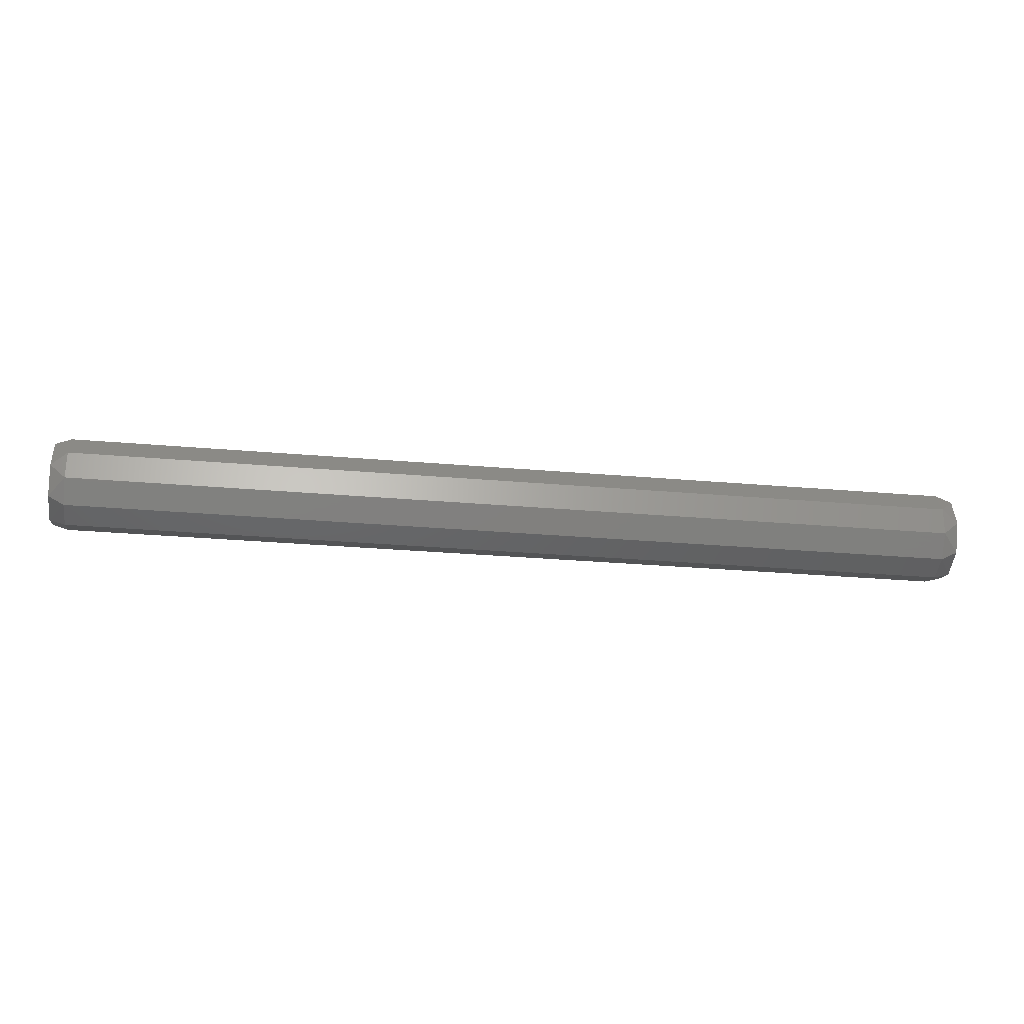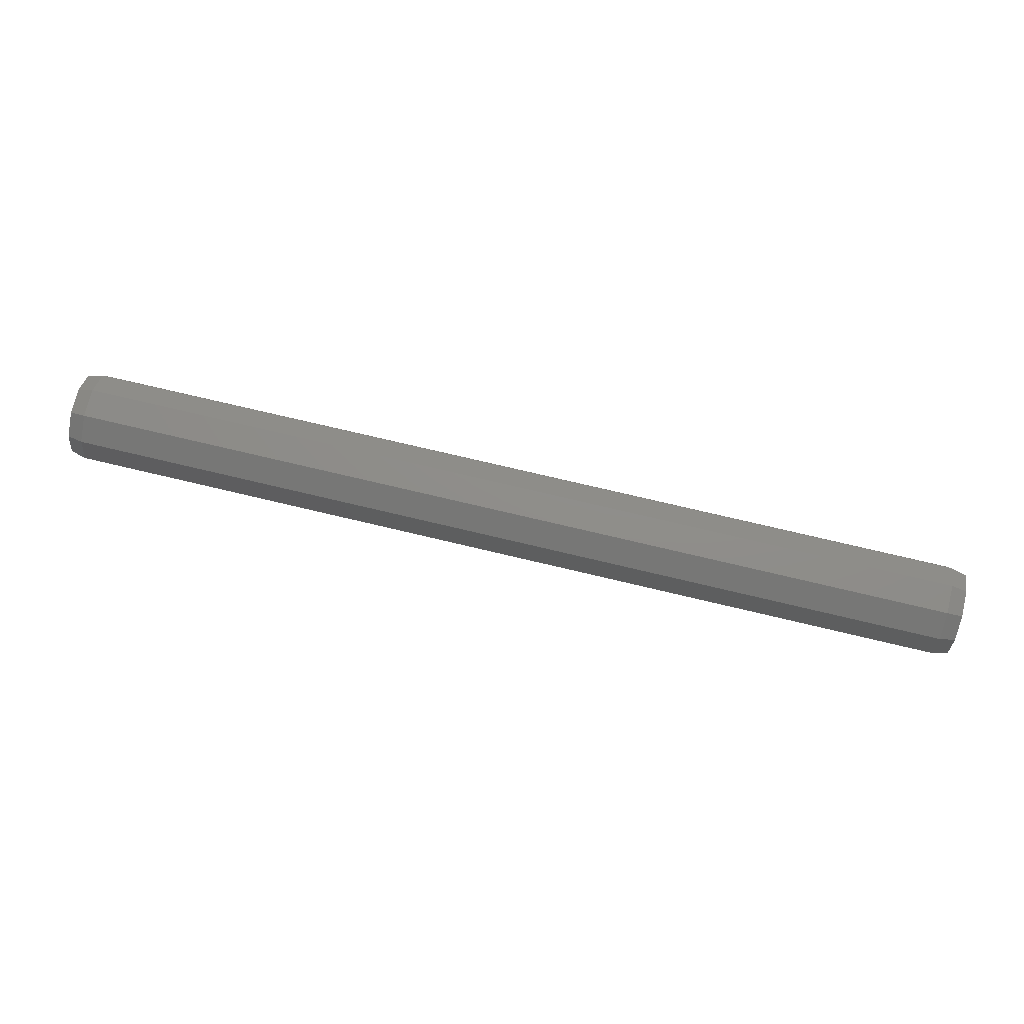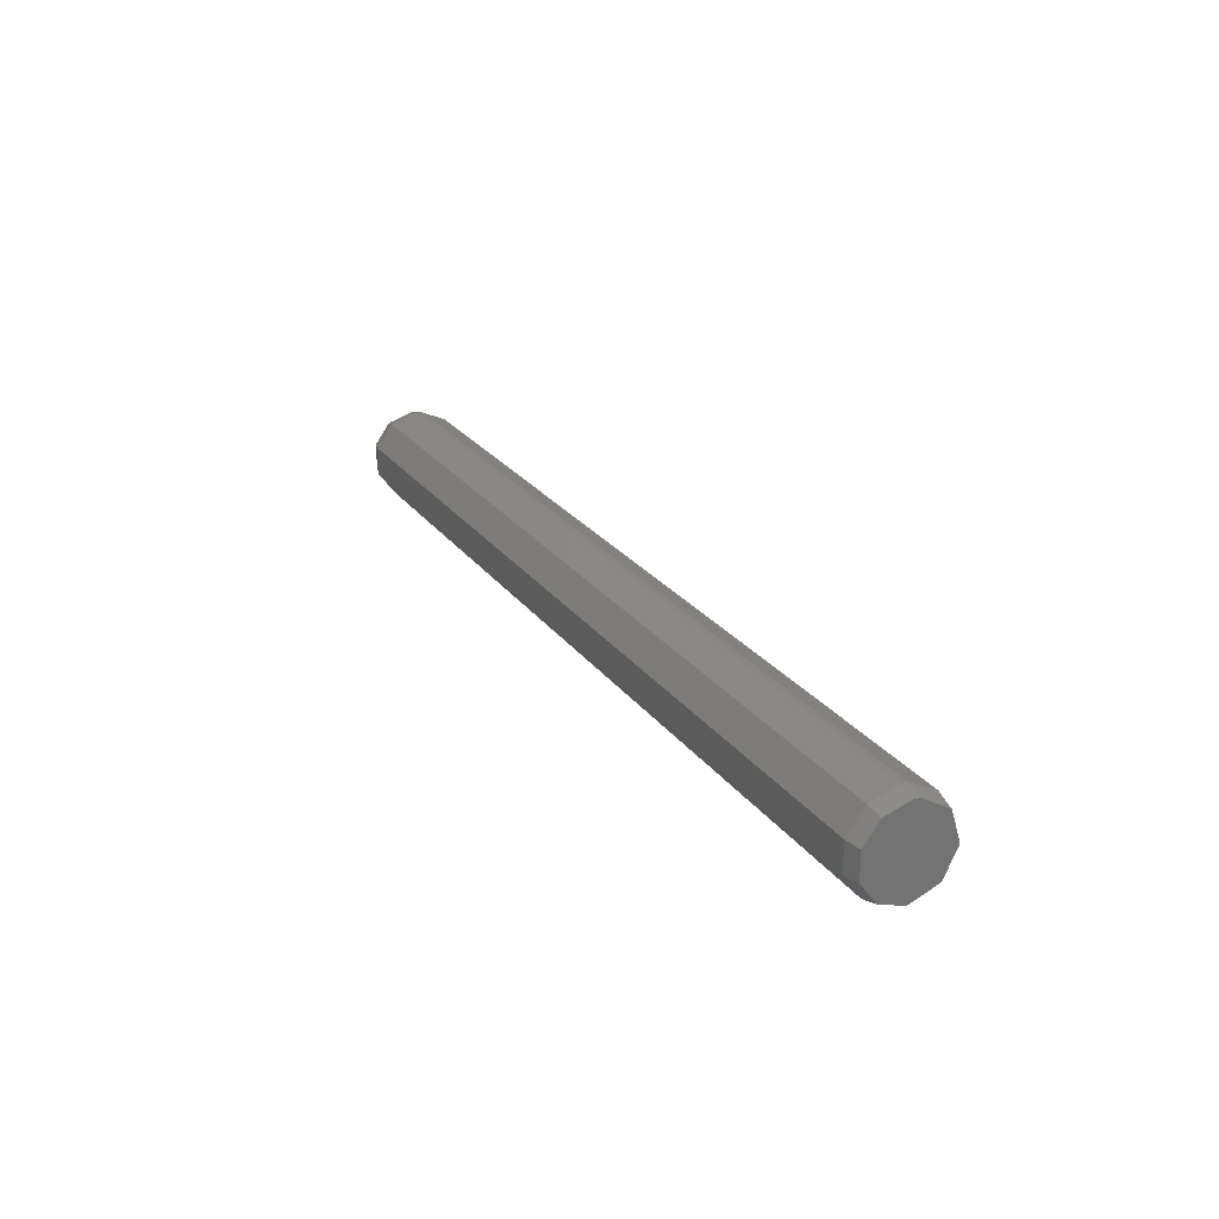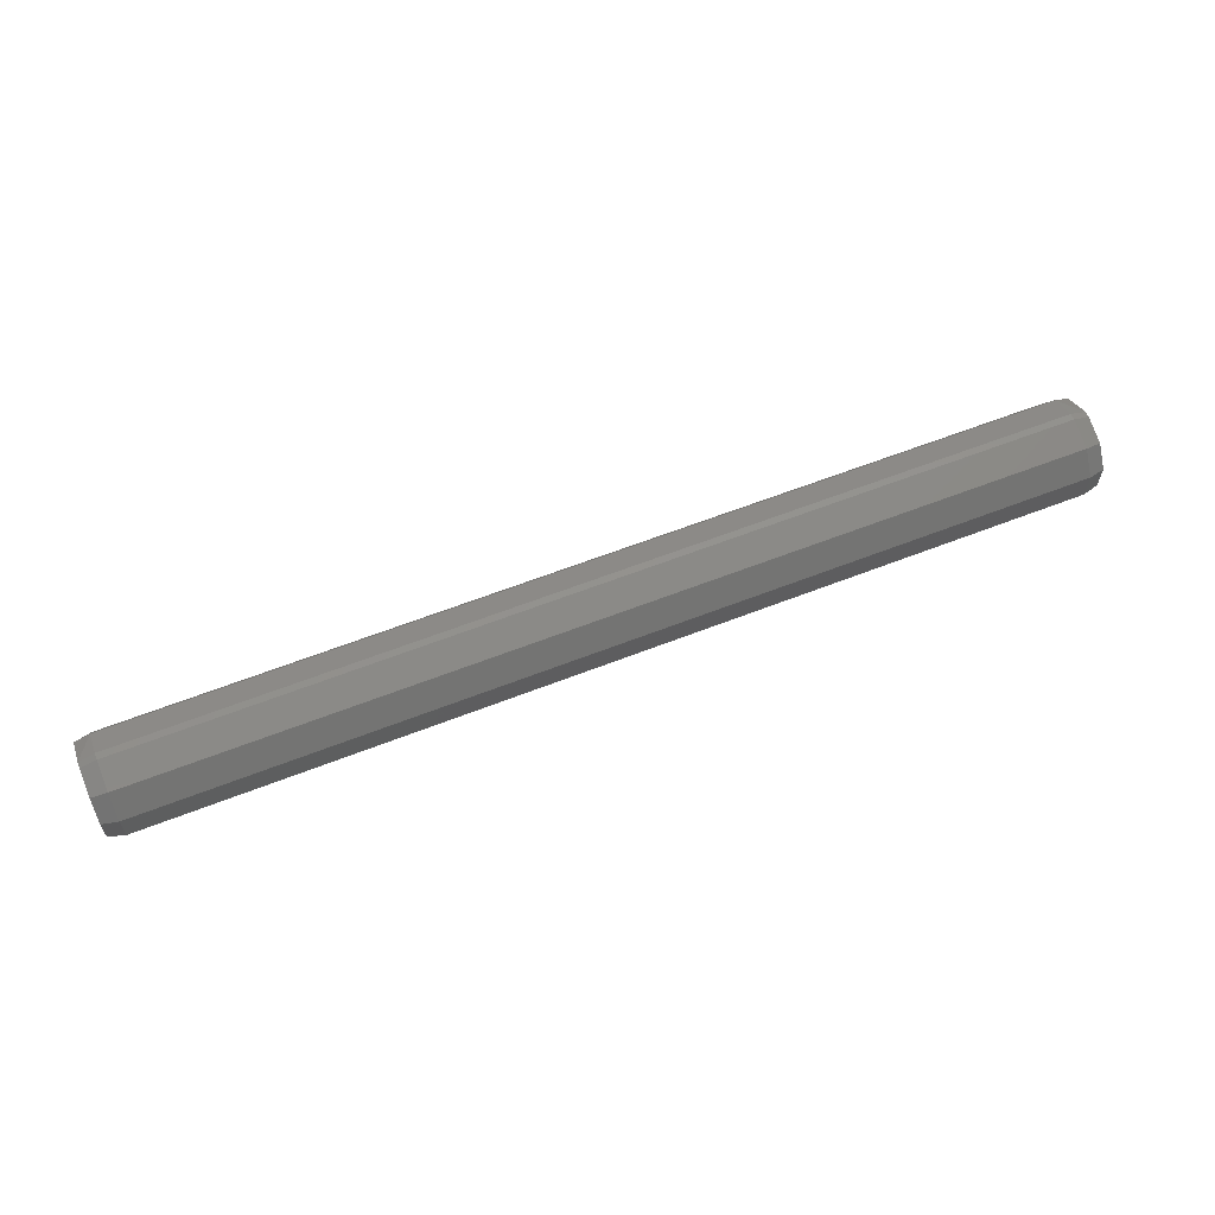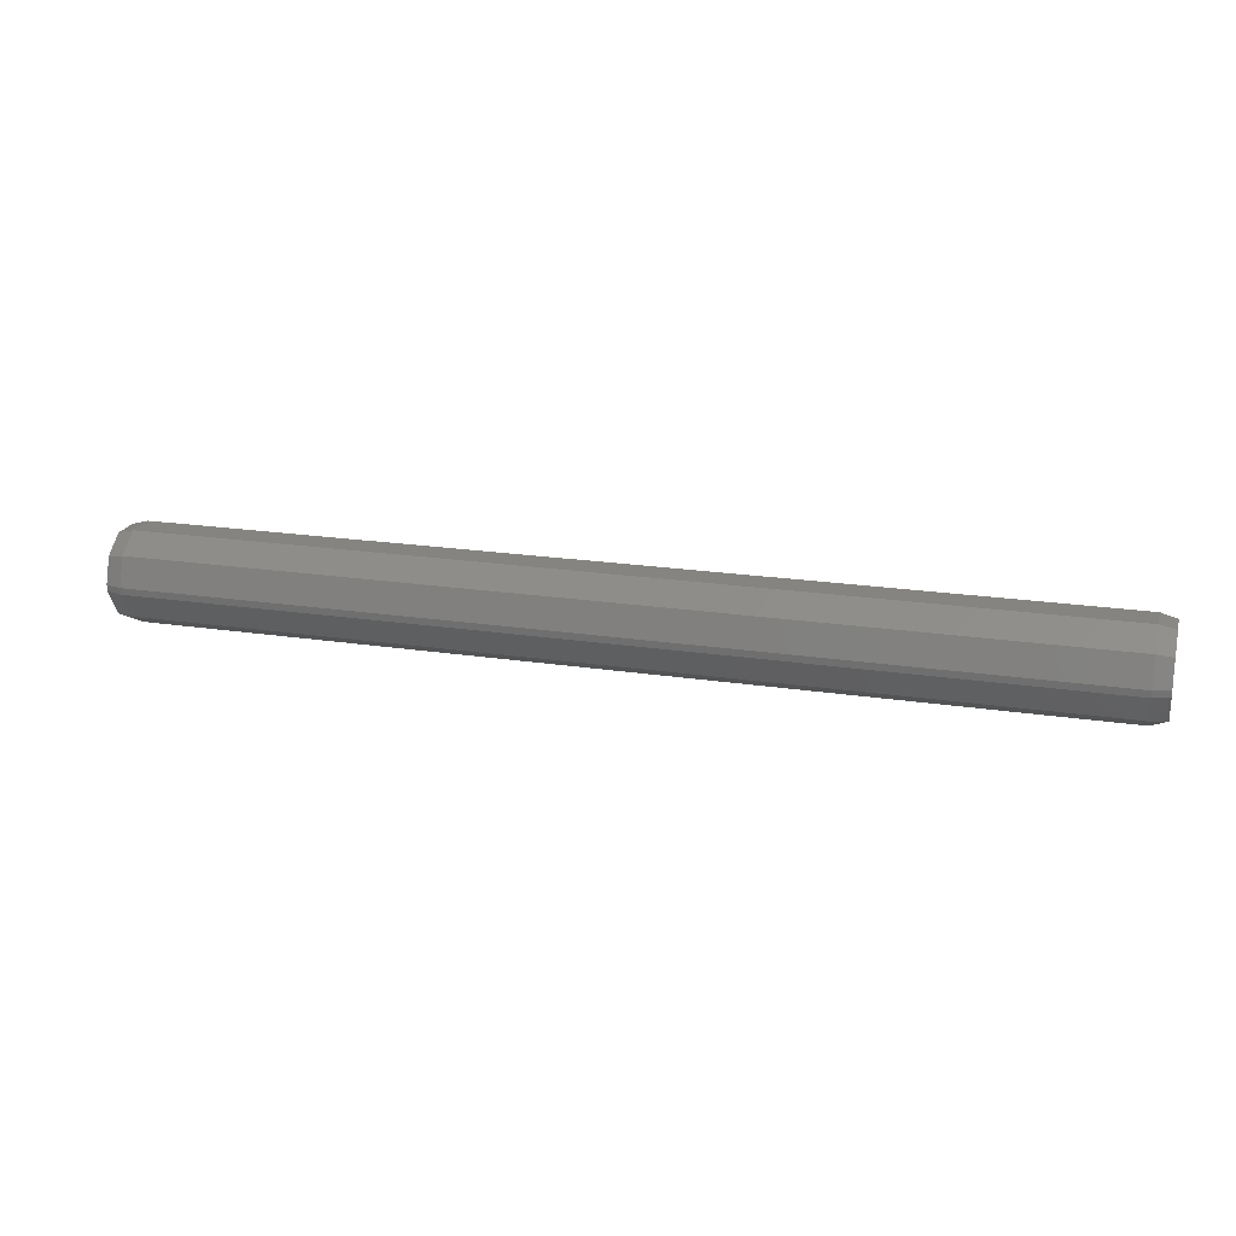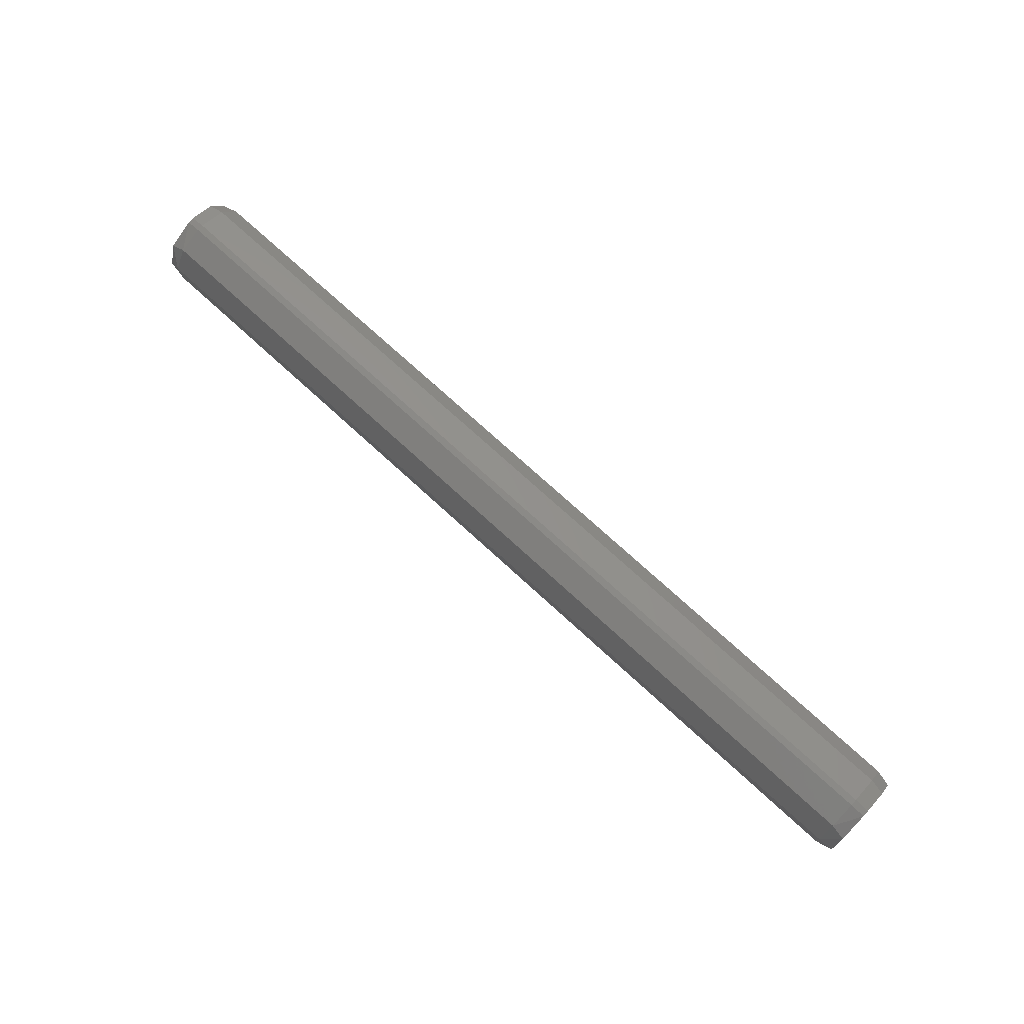
<metadata>
{"format":"stl","ext":"stl","renderer":"f3d","projection":"perspective","resolution":1024,"background":"white","views":[{"elev":-29.1,"azim":172.6,"up":"+Y"},{"elev":73.7,"azim":13.4,"up":"+Z"},{"elev":23.8,"azim":63.5,"up":"+Y"},{"elev":61.2,"azim":-21.8,"up":"+Y"},{"elev":20.5,"azim":-164.5,"up":"+Z"},{"elev":72.7,"azim":-137.3,"up":"+Y"}]}
</metadata>
<code>
# stl→obj: 42 verts, 80 faces
v 0.5 1.5 -3.674e-16
v 0 1.366 1.101e-15
v 0.5 1.214 0.8817
v 0 1.105 0.8029
v 0.5 0.4635 1.427
v 0 0.4221 1.299
v 0.5 -0.4635 1.427
v 0 -0.4221 1.299
v 0.5 -1.214 0.8817
v 0 -1.105 0.8029
v 0.5 -1.5 1.837e-16
v 0 -1.366 -6.614e-16
v 0.5 1.485 -0.2137
v 0 1.352 -0.1946
v 0.5 -1.238 -0.8466
v 0 -0.9998 -0.9308
v 0.5 1.105 -1.014
v 0 0.857 -1.064
v 0.5 -0.5443 -1.398
v 0 -0.09754 -1.363
v 0.5 0.3396 -1.461
v 29.5 1.5 9.185e-17
v 29.5 1.485 -0.2137
v 29.5 1.105 -1.014
v 29.5 0.3396 -1.461
v 29.5 -0.5443 -1.398
v 29.5 -1.238 -0.8466
v 29.5 -1.5 -5.349e-17
v 29.5 -1.214 0.8817
v 29.5 -0.4635 1.427
v 29.5 0.4635 1.427
v 29.5 1.214 0.8817
v 30 1.352 -0.1946
v 30 0.857 -1.064
v 30 -1.366 -6.614e-16
v 30 -0.9998 -0.9308
v 30 -0.09754 -1.363
v 30 1.366 1.101e-15
v 30 -1.105 0.8029
v 30 -0.4221 1.299
v 30 0.4221 1.299
v 30 1.105 0.8029
f 1 2 3
f 3 2 4
f 3 4 5
f 5 4 6
f 5 6 7
f 7 6 8
f 7 8 9
f 9 8 10
f 9 10 11
f 11 10 12
f 13 14 1
f 1 14 2
f 12 15 11
f 12 16 15
f 14 17 18
f 14 13 17
f 16 19 15
f 20 21 19
f 20 19 16
f 18 17 21
f 18 21 20
f 1 22 13
f 13 22 23
f 13 23 17
f 17 23 24
f 17 24 21
f 21 24 25
f 21 25 19
f 19 25 26
f 19 26 15
f 15 26 27
f 15 27 11
f 11 27 28
f 11 28 9
f 9 28 29
f 9 29 7
f 7 29 30
f 7 30 5
f 5 30 31
f 5 31 3
f 3 31 32
f 3 32 1
f 1 32 22
f 2 10 4
f 4 10 8
f 4 8 6
f 10 2 12
f 12 2 14
f 12 14 16
f 16 14 18
f 16 18 20
f 33 24 23
f 33 34 24
f 35 27 36
f 35 28 27
f 34 25 24
f 37 26 25
f 37 25 34
f 36 27 26
f 36 26 37
f 22 38 23
f 23 38 33
f 28 35 29
f 29 35 39
f 29 39 30
f 30 39 40
f 30 40 31
f 31 40 41
f 31 41 32
f 32 41 42
f 32 42 22
f 22 42 38
f 41 40 42
f 42 40 39
f 42 39 38
f 38 39 35
f 38 35 33
f 33 35 36
f 33 36 34
f 34 36 37

</code>
